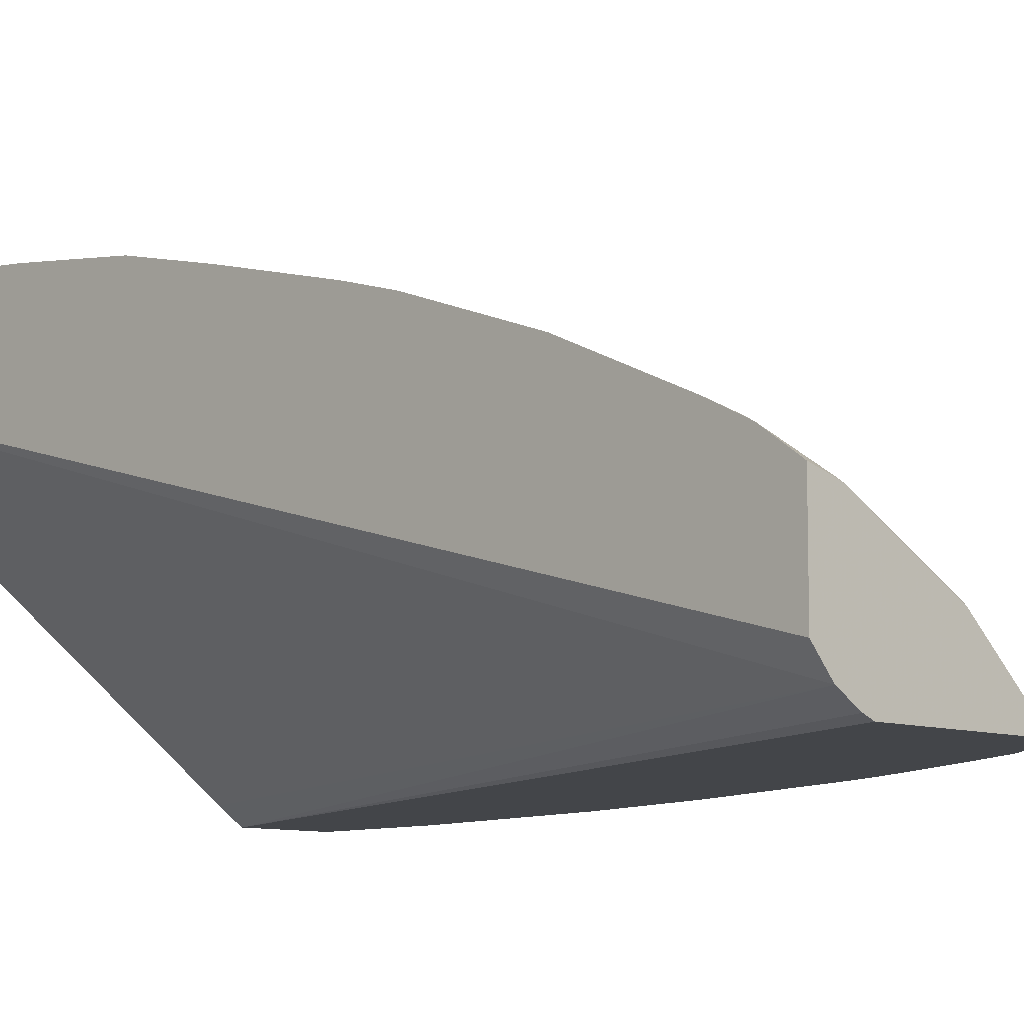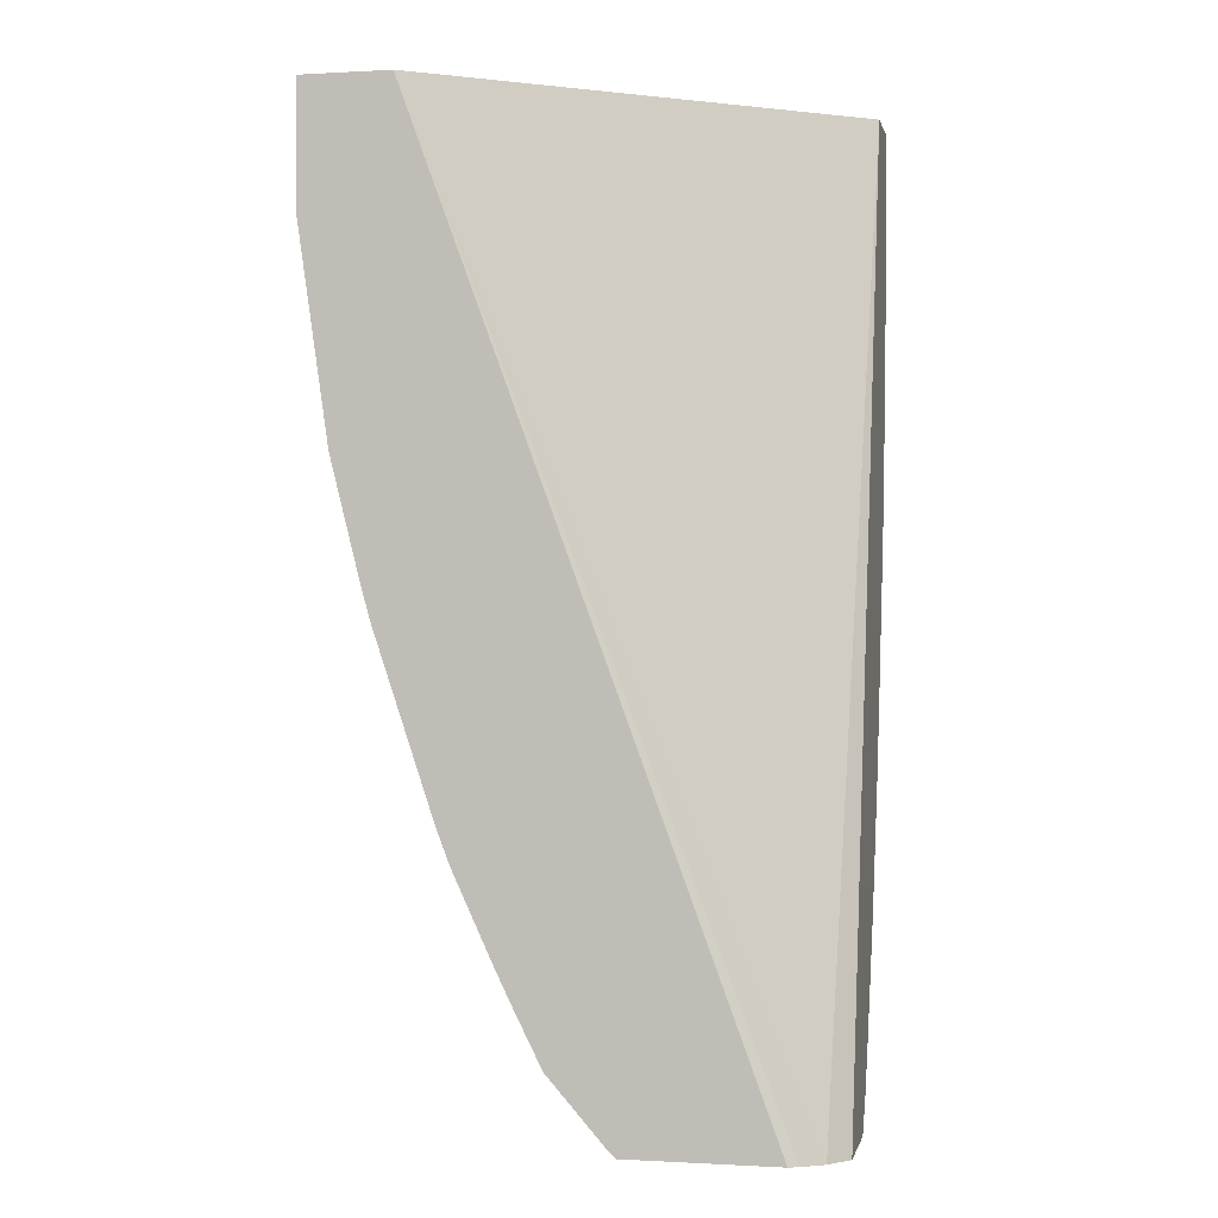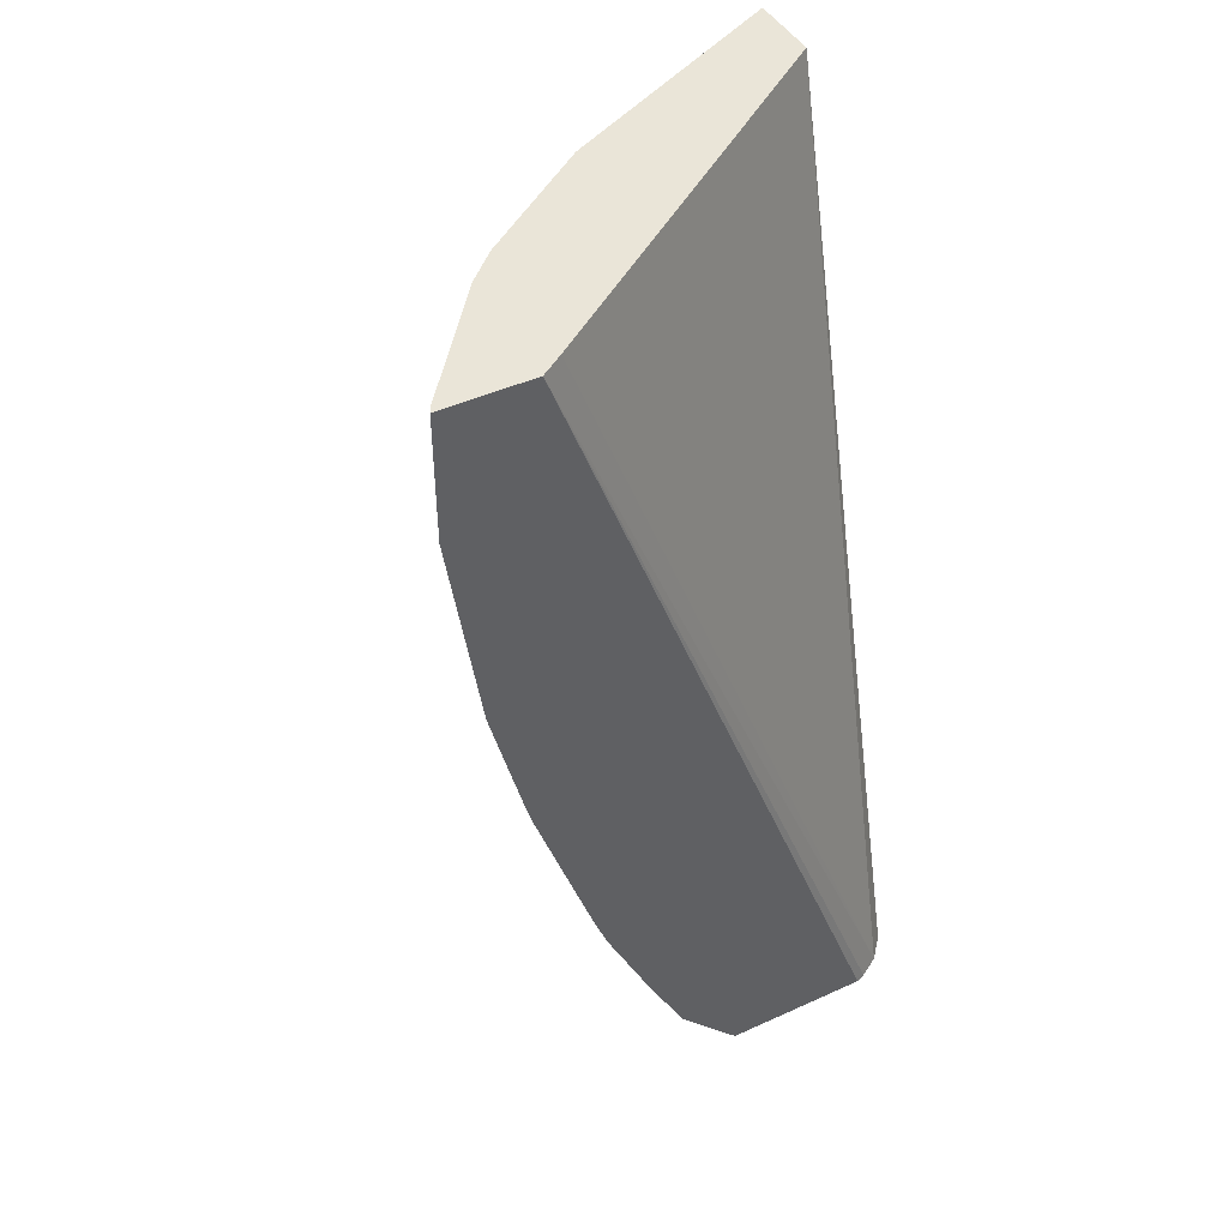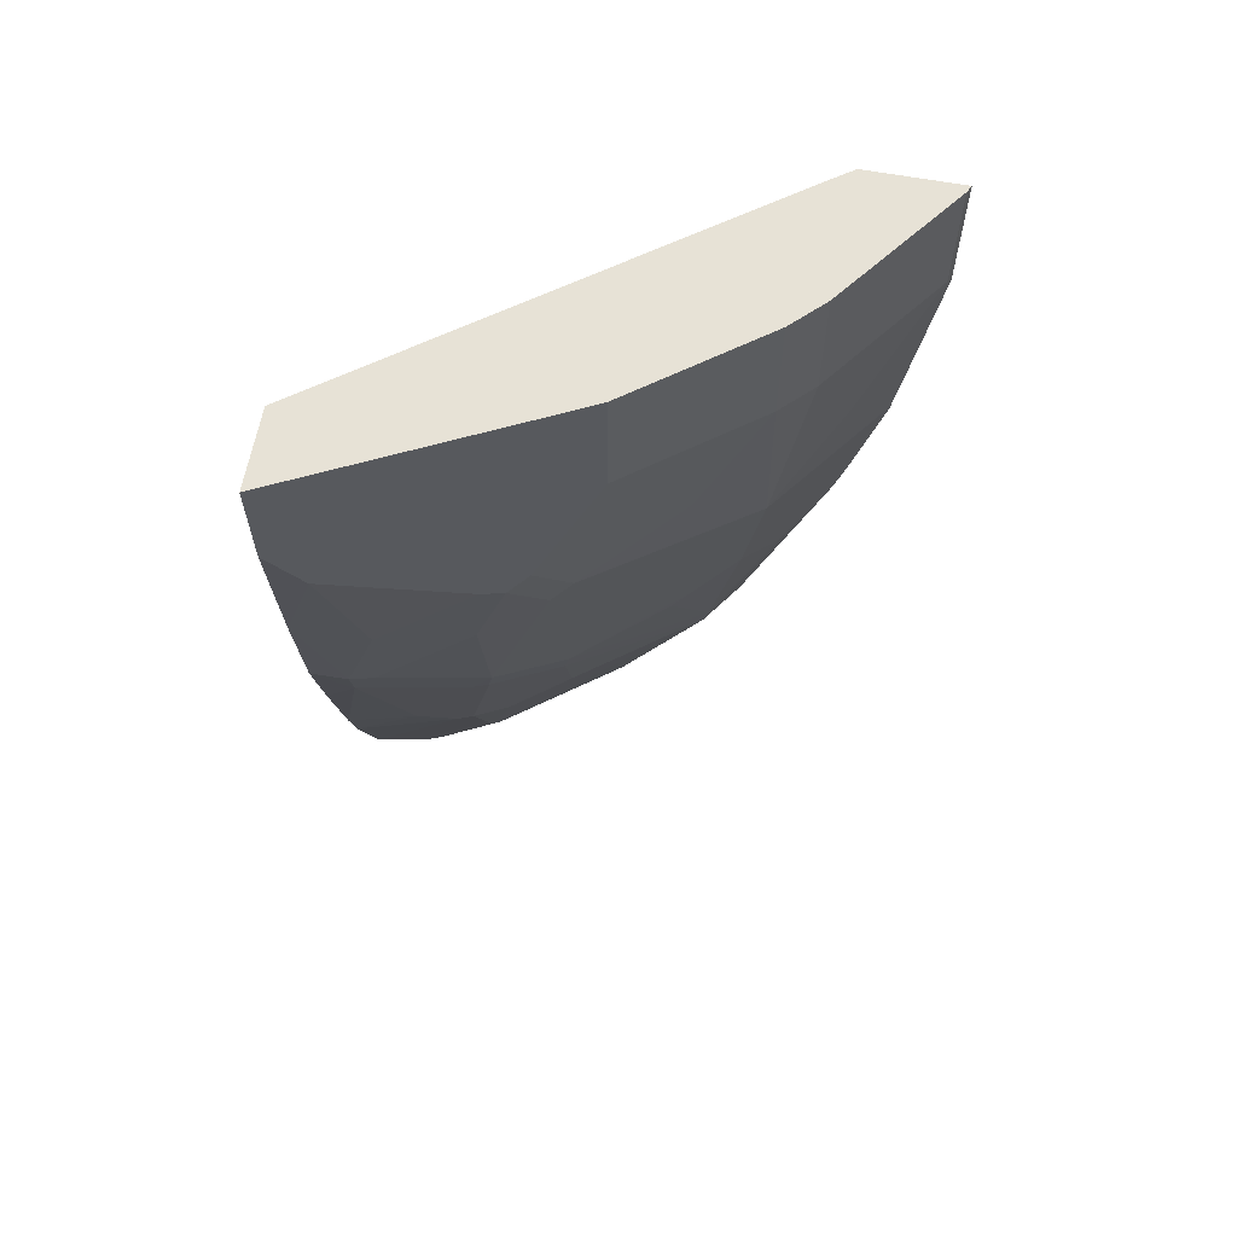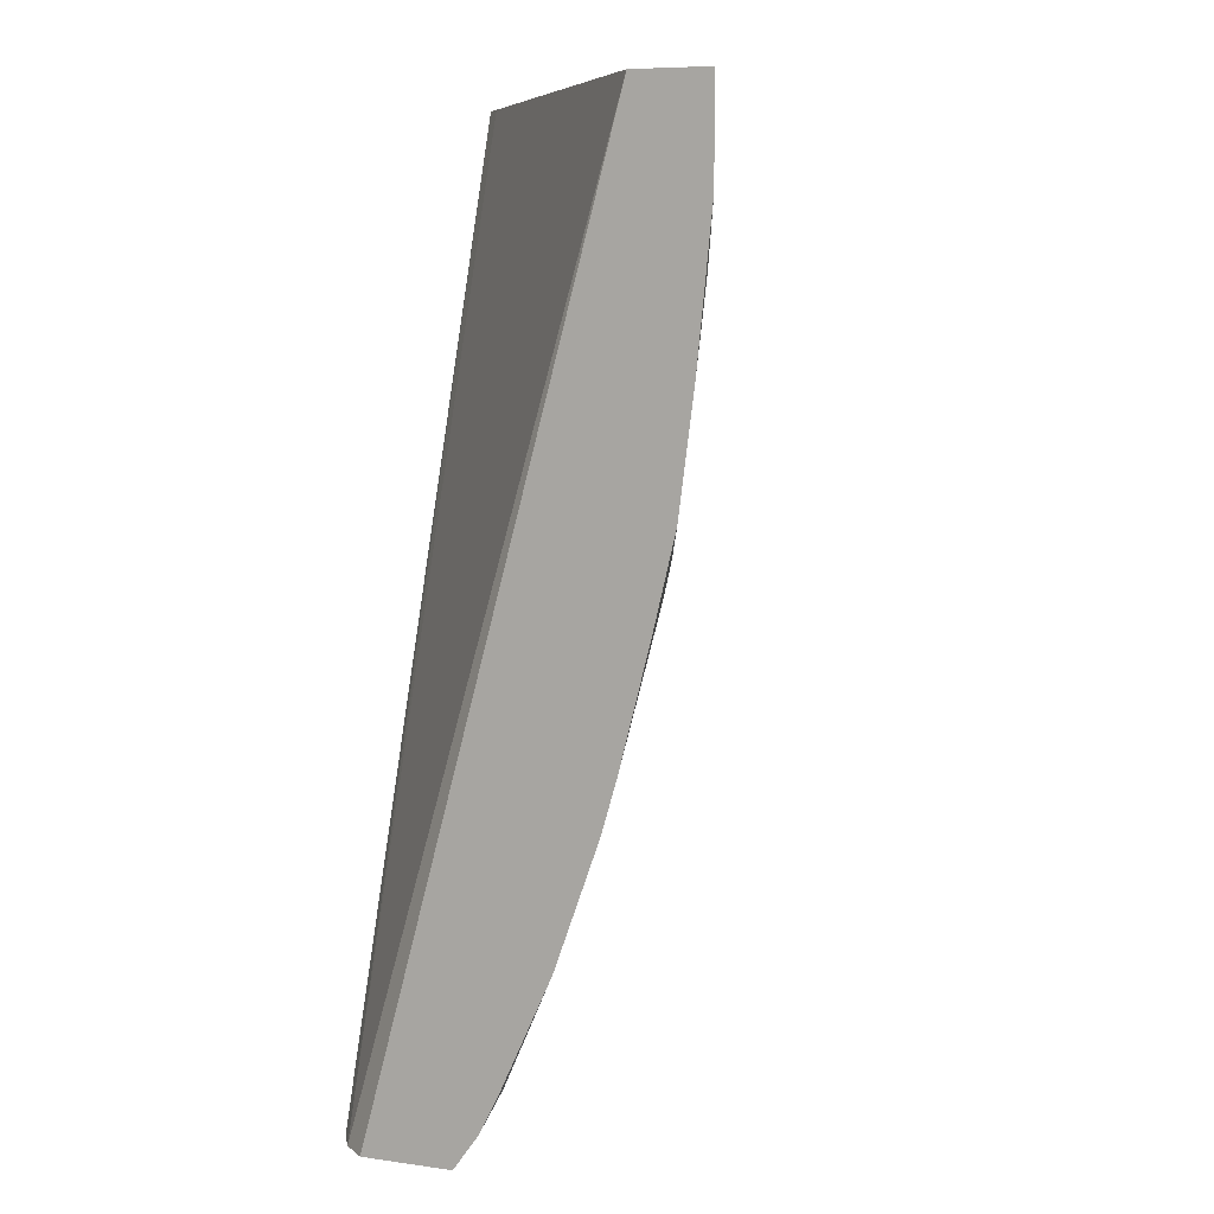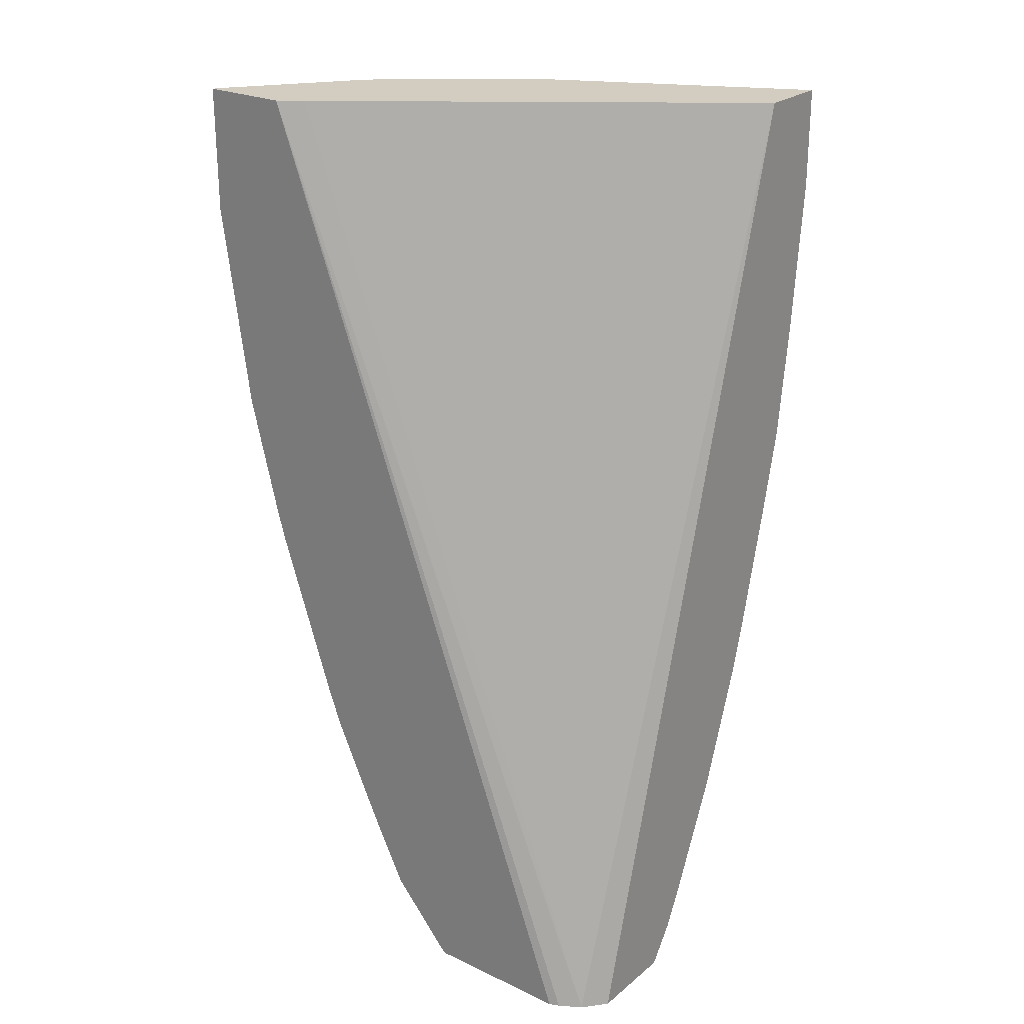
<metadata>
{"format":"obj","ext":"obj","renderer":"f3d","projection":"perspective","resolution":1024,"background":"white","views":[{"elev":-8.9,"azim":-43.7,"up":"+Z"},{"elev":-0.2,"azim":-168.0,"up":"+Y"},{"elev":44.7,"azim":152.2,"up":"+Y"},{"elev":63.3,"azim":10.5,"up":"+Y"},{"elev":8.1,"azim":-69.2,"up":"+Y"},{"elev":24.5,"azim":-142.4,"up":"+Y"}]}
</metadata>
<code>
v 0.2093 -0.7294 0.3876
v 0.2216 -0.7294 0.3732
v 0.2093 -0.7294 0.4457
v 0.2093 -0.126 0.5495
v 0.2352 -0.7294 0.365
v 0.4487 -0.126 0.3729
v 0.4634 -0.126 0.3625
v 0.2227 -0.7294 0.442
v 0.2093 -0.7074 0.4613
v 0.2093 -0.126 0.5969
v 0.2414 -0.7294 0.3625
v 0.5203 -0.126 0.3625
v 0.2275 -0.7294 0.4405
v 0.2275 -0.7267 0.4424
v 0.2093 -0.707 0.4616
v 0.2142 -0.126 0.5944
v 0.2093 -0.1889 0.5969
v 0.3362 -0.7294 0.3625
v 0.5203 -0.2064 0.3625
v 0.5182 -0.126 0.3666
v 0.2778 -0.7294 0.4124
v 0.2939 -0.7252 0.4077
v 0.256 -0.7062 0.4456
v 0.237 -0.6872 0.4645
v 0.2275 -0.6849 0.4693
v 0.2093 -0.6826 0.4738
v 0.2342 -0.126 0.5844
v 0.2149 -0.1833 0.5941
v 0.2093 -0.2848 0.5874
v 0.2275 -0.2276 0.5877
v 0.2402 -0.2339 0.5814
v 0.2654 -0.2465 0.5688
v 0.3286 -0.2781 0.5372
v 0.2911 -0.7294 0.4048
v 0.3413 -0.7243 0.3625
v 0.5013 -0.3391 0.3625
v 0.5182 -0.2023 0.3666
v 0.4613 -0.126 0.4424
v 0.3508 -0.6872 0.3887
v 0.2749 -0.6872 0.4456
v 0.256 -0.6683 0.4645
v 0.2181 -0.6114 0.5024
v 0.2093 -0.6083 0.5072
v 0.2093 -0.6092 0.5068
v 0.3539 -0.126 0.5245
v 0.3539 -0.2149 0.5245
v 0.2093 -0.3595 0.5779
v 0.2275 -0.3792 0.5688
v 0.2465 -0.3224 0.5688
v 0.3034 -0.2844 0.5498
v 0.316 -0.2908 0.5435
v 0.335 -0.3287 0.5245
v 0.3476 -0.316 0.5182
v 0.4424 -0.2023 0.4614
v 0.3665 -0.2023 0.5182
v 0.3769 -0.6836 0.3625
v 0.3697 -0.6872 0.3697
v 0.4823 -0.4149 0.3625
v 0.4993 -0.335 0.3666
v 0.4424 -0.335 0.4424
v 0.4487 -0.3476 0.4298
v 0.4613 -0.2023 0.4424
v 0.4803 -0.2781 0.4045
v 0.4424 -0.126 0.4614
v 0.4076 -0.5545 0.4077
v 0.3508 -0.6493 0.4077
v 0.2749 -0.6493 0.4645
v 0.256 -0.5735 0.5024
v 0.2654 -0.5522 0.5072
v 0.2093 -0.5287 0.5352
v 0.3665 -0.126 0.5182
v 0.2093 -0.4188 0.564
v 0.2275 -0.4005 0.564
v 0.297 -0.3476 0.5435
v 0.2402 -0.3855 0.5624
v 0.4045 -0.3729 0.4614
v 0.316 -0.3855 0.5245
v 0.3539 -0.4235 0.4866
v 0.4045 -0.2781 0.4803
v 0.3959 -0.6457 0.3625
v 0.4297 -0.4235 0.4298
v 0.4487 -0.4613 0.3918
v 0.4677 -0.4424 0.3729
v 0.4767 -0.4352 0.3625
v 0.3318 -0.5545 0.4645
v 0.3128 -0.6304 0.4456
v 0.4266 -0.5735 0.3697
v 0.4645 -0.4597 0.3697
v 0.4455 -0.4787 0.3887
v 0.4108 -0.5372 0.4108
v 0.335 -0.4803 0.4866
v 0.3318 -0.4976 0.4835
v 0.2939 -0.5735 0.4835
v 0.2749 -0.5545 0.5024
v 0.2465 -0.5142 0.5261
v 0.2093 -0.4955 0.5447
v 0.2093 -0.4944 0.545
v 0.2844 -0.4574 0.5261
v 0.297 -0.4424 0.5245
v 0.4045 -0.4487 0.4424
v 0.4065 -0.6234 0.3625
v 0.4578 -0.4921 0.3625
v 0.3128 -0.4787 0.5024
v 0.4302 -0.5717 0.3625
v 0.4388 -0.549 0.3625
v 0.3918 -0.4613 0.4487
v 0.2939 -0.4597 0.5214
f 53 79 54
f 53 60 79
f 52 78 76
f 52 77 78
f 49 51 50
f 52 76 60
f 51 77 52
f 51 74 77
f 54 64 71
f 52 60 53
f 54 71 55
f 60 81 61
f 54 60 62
f 56 80 57
f 57 80 65
f 58 81 82
f 58 82 83
f 58 83 84
f 59 63 60
f 60 63 62
f 60 76 81
f 65 85 86
f 54 79 60
f 48 75 74
f 36 60 61
f 48 51 49
f 35 57 39
f 36 59 60
f 65 86 66
f 36 61 81
f 36 81 58
f 37 62 63
f 37 63 59
f 38 64 54
f 38 54 62
f 39 57 65
f 39 65 66
f 39 66 67
f 39 67 40
f 41 67 94
f 41 94 68
f 42 68 43
f 43 68 69
f 43 69 70
f 45 46 55
f 45 55 71
f 47 72 73
f 47 73 48
f 48 74 51
f 48 73 75
f 65 80 87
f 76 78 81
f 65 88 89
f 81 90 82
f 82 88 83
f 82 89 88
f 83 88 84
f 84 88 102
f 85 94 93
f 85 92 103
f 85 103 107
f 85 107 94
f 87 101 104
f 81 100 90
f 87 104 105
f 87 102 88
f 90 100 106
f 90 106 91
f 91 103 92
f 91 106 100
f 91 99 103
f 94 107 98
f 94 98 95
f 98 107 99
f 99 107 103
f 87 105 102
f 78 91 100
f 78 100 81
f 77 91 78
f 65 89 82
f 65 82 90
f 65 90 91
f 65 91 92
f 65 92 85
f 66 86 67
f 67 86 85
f 67 85 93
f 67 93 94
f 68 94 69
f 69 94 95
f 69 95 70
f 70 95 96
f 72 97 73
f 73 97 96
f 73 96 95
f 73 95 98
f 73 98 99
f 73 99 75
f 74 75 99
f 74 99 77
f 35 56 57
f 77 99 91
f 65 87 88
f 33 55 46
f 80 101 87
f 33 53 54
f 4 10 16
f 4 16 27
f 4 27 45
f 4 45 71
f 4 71 64
f 4 64 38
f 4 38 20
f 4 20 12
f 4 12 7
f 4 7 6
f 3 8 9
f 5 7 11
f 7 19 36
f 7 36 58
f 7 58 84
f 7 84 102
f 7 102 105
f 7 105 104
f 7 104 101
f 7 101 80
f 7 80 56
f 7 56 35
f 7 12 19
f 2 7 5
f 2 6 7
f 2 4 6
f 33 54 55
f 1 2 5
f 1 5 11
f 1 11 18
f 1 18 34
f 1 34 21
f 1 21 13
f 1 13 8
f 1 8 3
f 1 3 9
f 1 9 15
f 1 15 26
f 1 26 44
f 1 44 43
f 1 43 70
f 1 70 96
f 1 96 97
f 1 72 47
f 1 47 29
f 1 29 17
f 1 17 10
f 1 10 4
f 1 4 2
f 7 35 18
f 7 18 11
f 1 97 72
f 8 14 9
f 22 40 23
f 23 40 67
f 23 67 41
f 23 41 24
f 24 41 68
f 24 68 42
f 24 42 43
f 24 43 25
f 25 43 44
f 25 44 26
f 27 28 33
f 27 33 46
f 27 46 45
f 29 48 30
f 30 48 49
f 30 49 50
f 30 50 51
f 30 51 31
f 31 51 32
f 32 51 33
f 33 51 52
f 8 13 14
f 33 52 53
f 22 39 40
f 22 35 39
f 29 47 48
f 20 62 37
f 10 17 16
f 21 34 22
f 12 20 37
f 12 37 19
f 13 21 22
f 13 22 23
f 14 23 24
f 14 24 15
f 15 24 25
f 15 25 26
f 16 17 28
f 13 23 14
f 17 29 30
f 20 38 62
f 19 59 36
f 16 28 27
f 19 37 59
f 18 22 34
f 18 35 22
f 9 14 15
f 17 32 33
f 17 31 32
f 17 30 31
f 17 33 28

</code>
